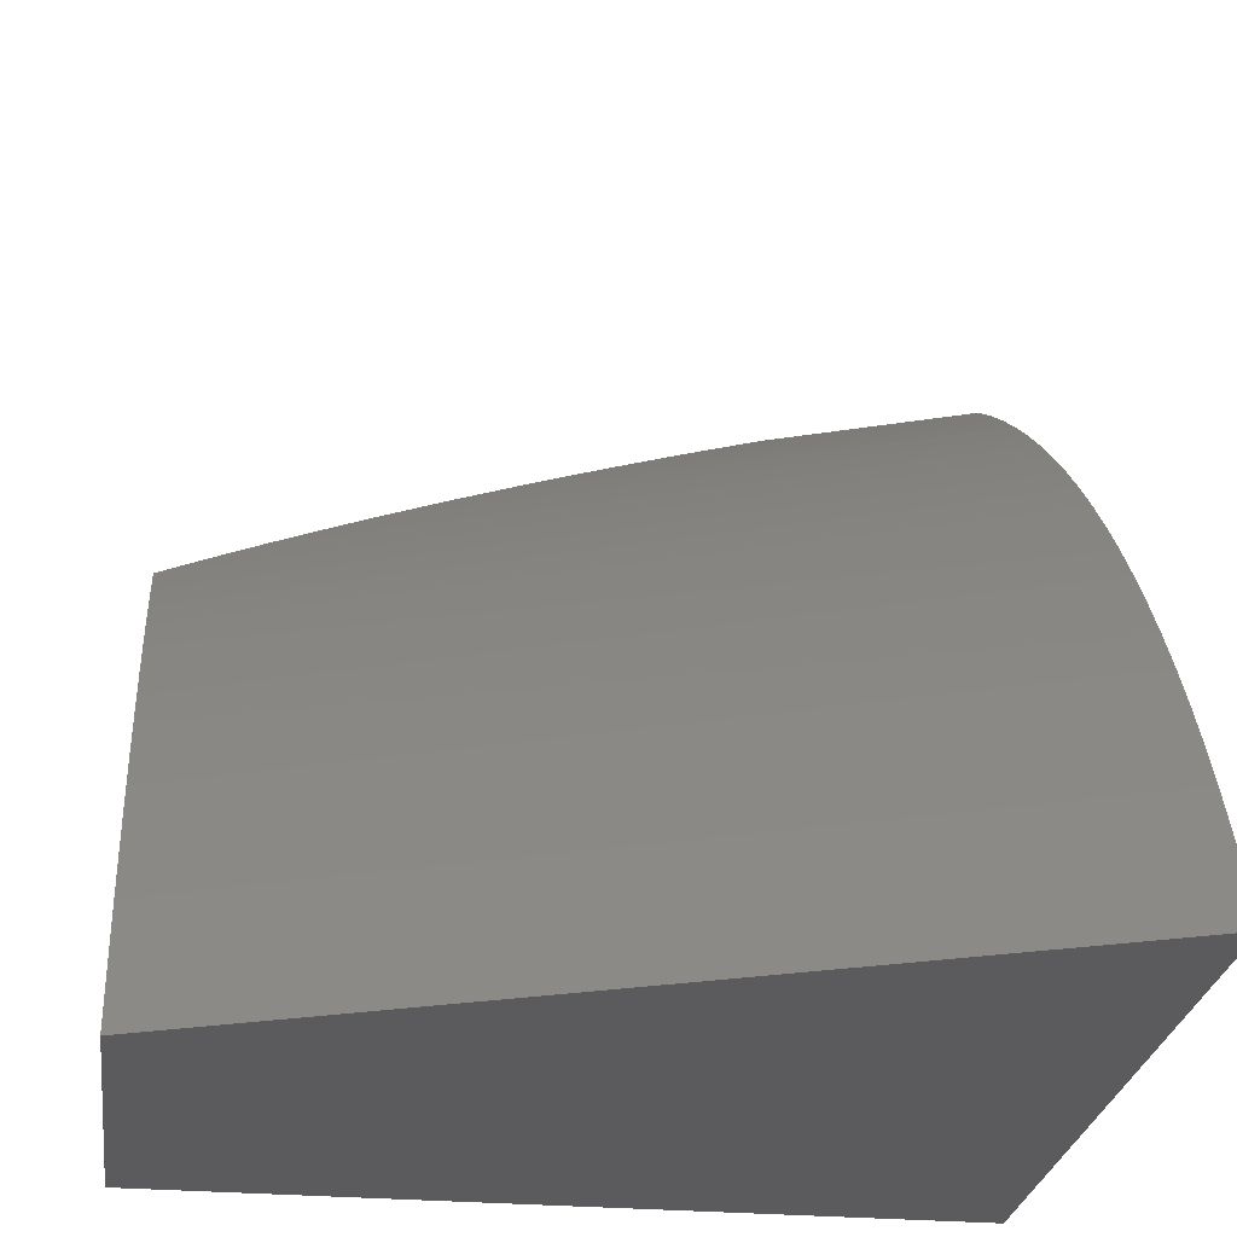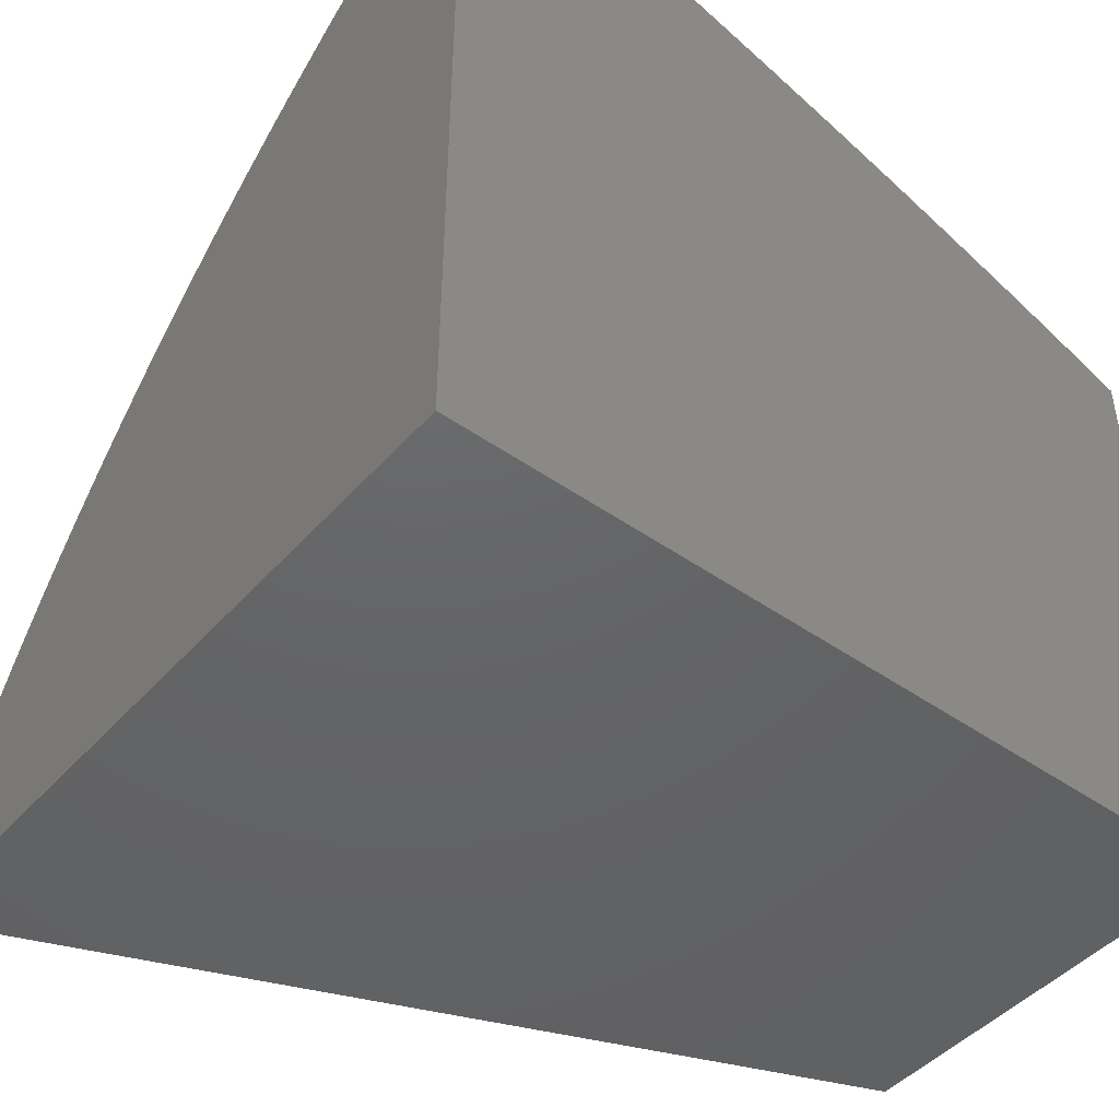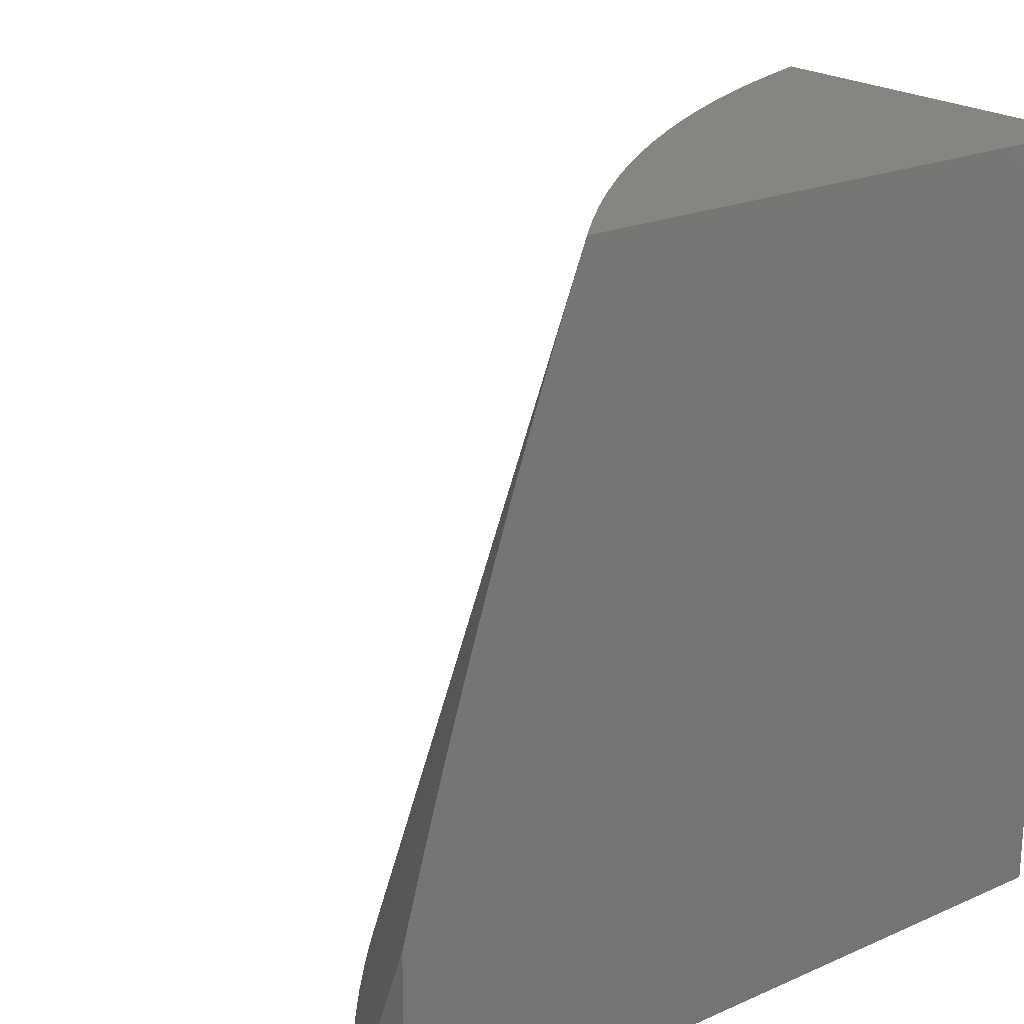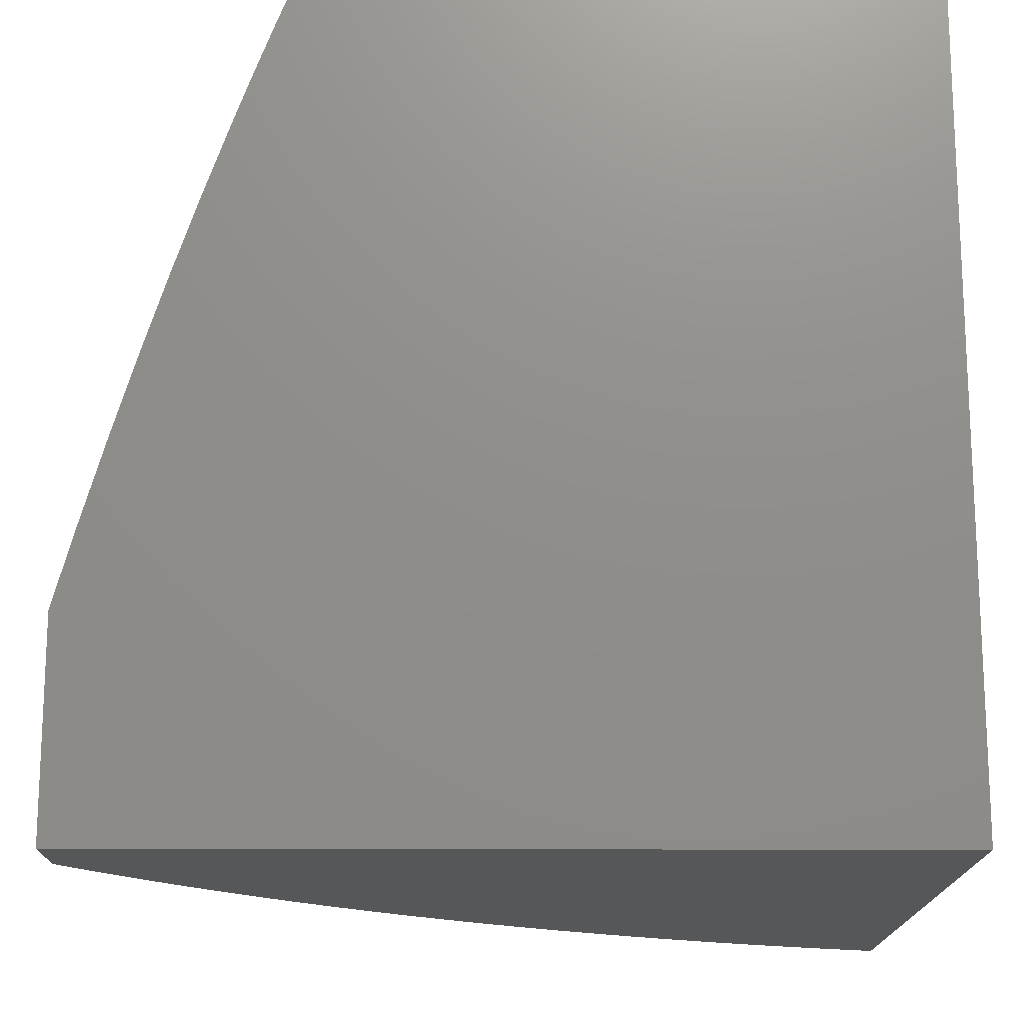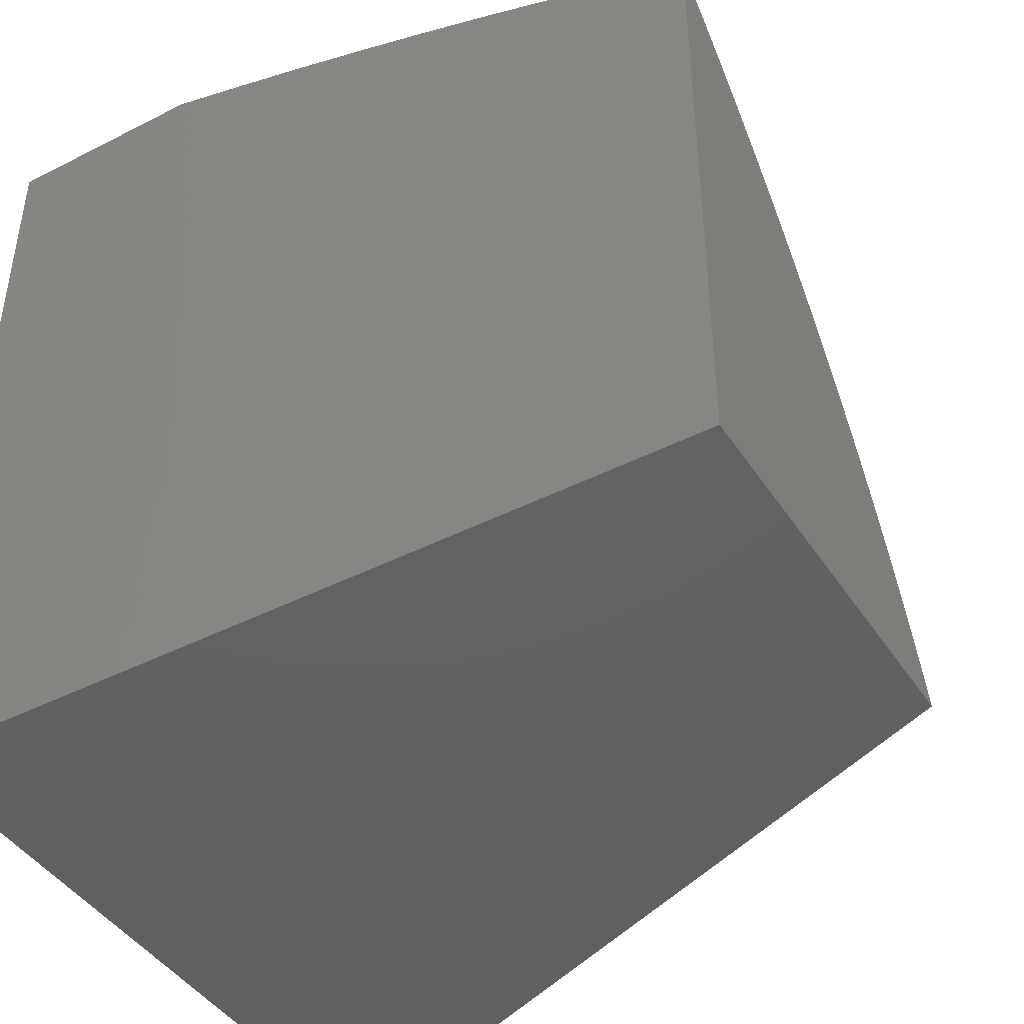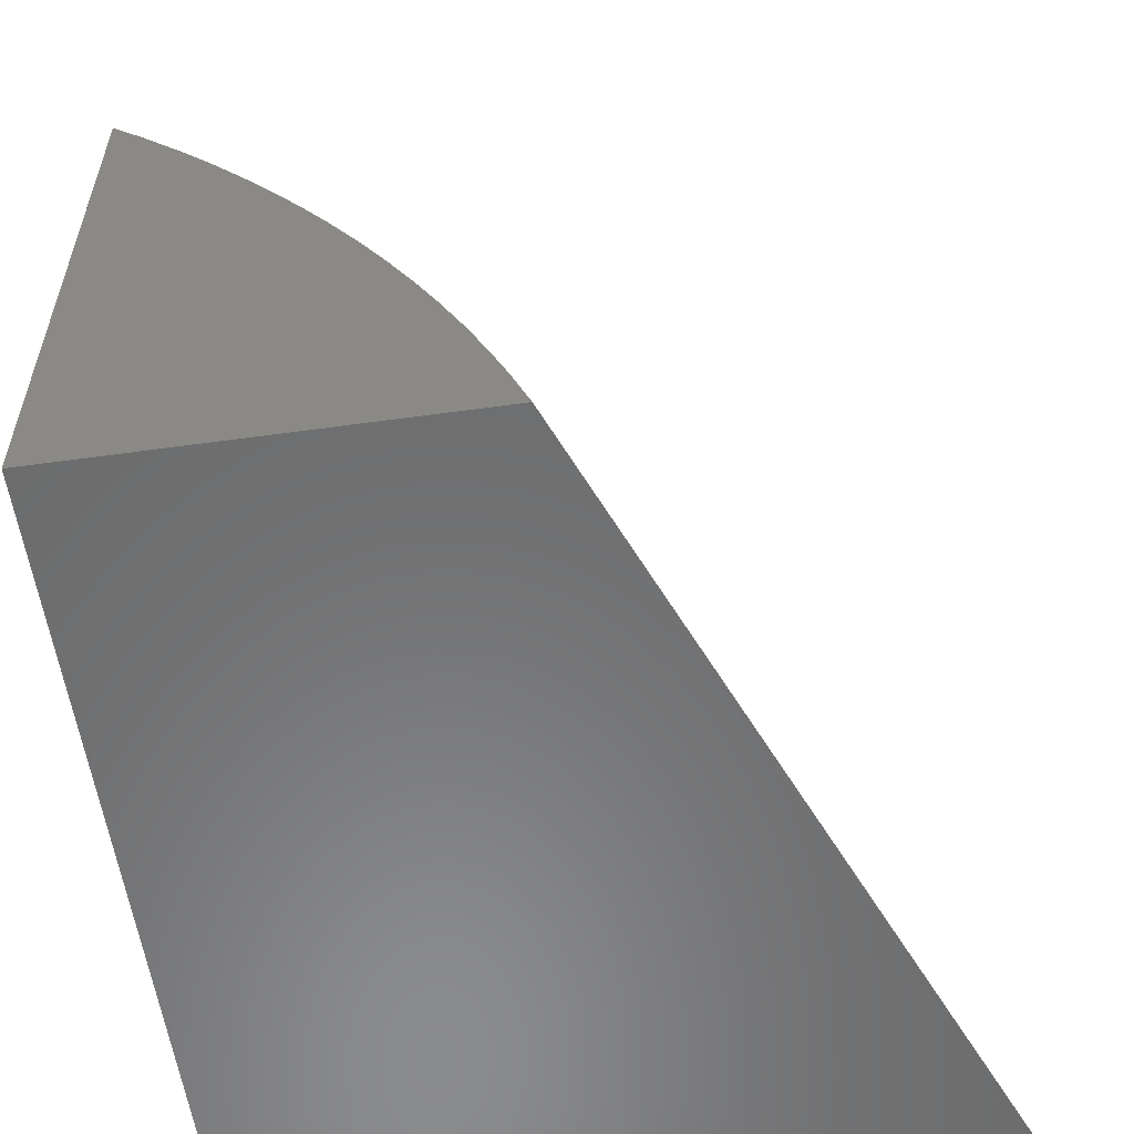
<metadata>
{"format":"stl","ext":"stl","renderer":"f3d","projection":"perspective","resolution":1024,"background":"white","views":[{"elev":-27.3,"azim":-97.9,"up":"+Z"},{"elev":-45.9,"azim":51.2,"up":"+Z"},{"elev":21.3,"azim":52.0,"up":"+Y"},{"elev":-16.4,"azim":89.6,"up":"+Y"},{"elev":-43.7,"azim":120.9,"up":"+Z"},{"elev":-57.1,"azim":-171.8,"up":"+Z"}]}
</metadata>
<code>
# stl→obj: 51 verts, 98 faces
v 4.509 16 1
v 4.099 15 1
v 4.53 16 1.056
v 4.12 15 1.057
v 4.553 16 1.111
v 4.143 15 1.113
v 4.577 16 1.166
v 4.168 15 1.169
v 4.604 16 1.22
v 4.195 15 1.223
v 4.632 16 1.274
v 4.223 15 1.277
v 4.661 16 1.326
v 4.254 15 1.331
v 4.693 16 1.378
v 4.286 15 1.383
v 4.726 16 1.429
v 4.319 15 1.434
v 4.76 16 1.478
v 4.355 15 1.485
v 4.796 16 1.527
v 4.392 15 1.534
v 4.834 16 1.575
v 4.43 15 1.583
v 4.873 16 1.622
v 4.47 15 1.63
v 4.914 16 1.668
v 4.512 15 1.676
v 4.956 16 1.712
v 4.555 15 1.721
v 5 16 1.756
v 4.599 15 1.765
v 5 15.96 1.773
v 5 15.91 1.789
v 4.645 15 1.808
v 5 15.87 1.806
v 5 15.83 1.822
v 4.693 15 1.849
v 5 15.74 1.853
v 4.741 15 1.889
v 5 15.64 1.884
v 5 15.55 1.915
v 4.791 15 1.927
v 5 15.45 1.944
v 4.842 15 1.964
v 5 15.36 1.972
v 4.895 15 2
v 5 15.26 2
v 5 15 2
v 5 15 1
v 5 16 1
f 1 2 3
f 3 2 4
f 3 4 5
f 5 4 6
f 5 6 7
f 7 6 8
f 7 8 9
f 9 8 10
f 9 10 11
f 11 10 12
f 11 12 13
f 13 12 14
f 13 14 15
f 15 14 16
f 15 16 17
f 17 16 18
f 17 18 19
f 19 18 20
f 19 20 21
f 21 20 22
f 21 22 23
f 23 22 24
f 23 24 25
f 25 24 26
f 25 26 27
f 27 26 28
f 27 28 29
f 29 28 30
f 29 30 31
f 31 30 32
f 31 32 33
f 33 32 34
f 34 32 35
f 34 35 36
f 36 35 37
f 37 35 38
f 37 38 39
f 39 38 40
f 39 40 41
f 41 40 42
f 42 40 43
f 42 43 44
f 44 43 45
f 44 45 46
f 46 45 47
f 46 47 48
f 48 47 49
f 47 45 49
f 49 45 43
f 49 43 50
f 50 43 40
f 50 40 38
f 38 35 50
f 50 35 32
f 50 32 30
f 30 28 50
f 50 28 26
f 50 26 24
f 24 22 50
f 50 22 20
f 50 20 18
f 18 16 50
f 50 16 14
f 50 14 12
f 12 10 50
f 50 10 8
f 50 8 6
f 6 4 50
f 50 4 2
f 2 1 50
f 50 1 51
f 1 3 51
f 51 3 5
f 51 5 7
f 7 9 51
f 51 9 11
f 51 11 13
f 13 15 51
f 51 15 17
f 51 17 19
f 19 21 51
f 51 21 23
f 51 23 25
f 25 27 51
f 51 27 29
f 51 29 31
f 31 33 51
f 51 33 34
f 51 34 36
f 36 37 51
f 51 37 39
f 51 39 41
f 51 41 50
f 50 41 42
f 50 42 44
f 44 46 50
f 50 46 48
f 50 48 49

</code>
